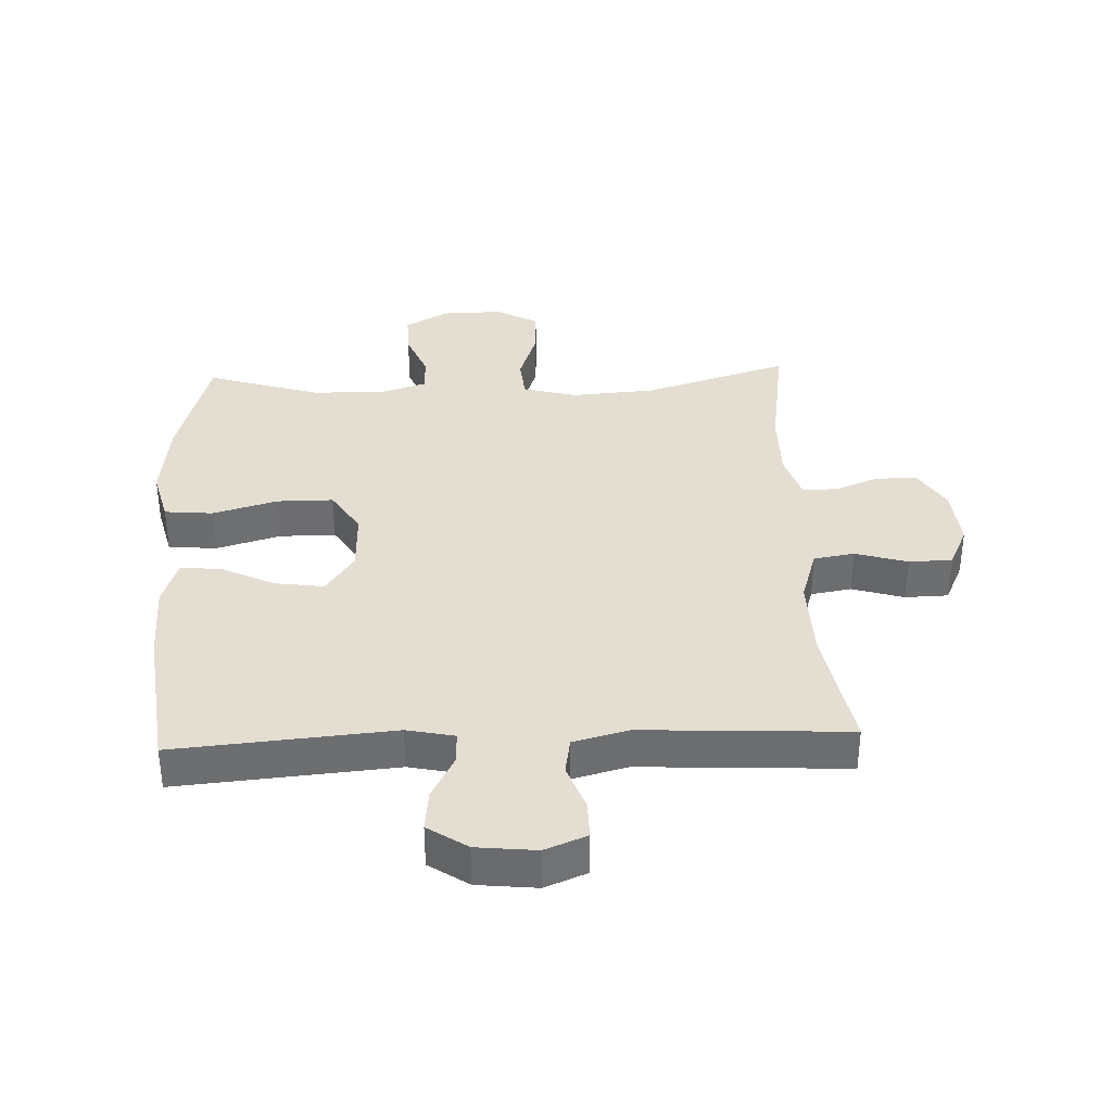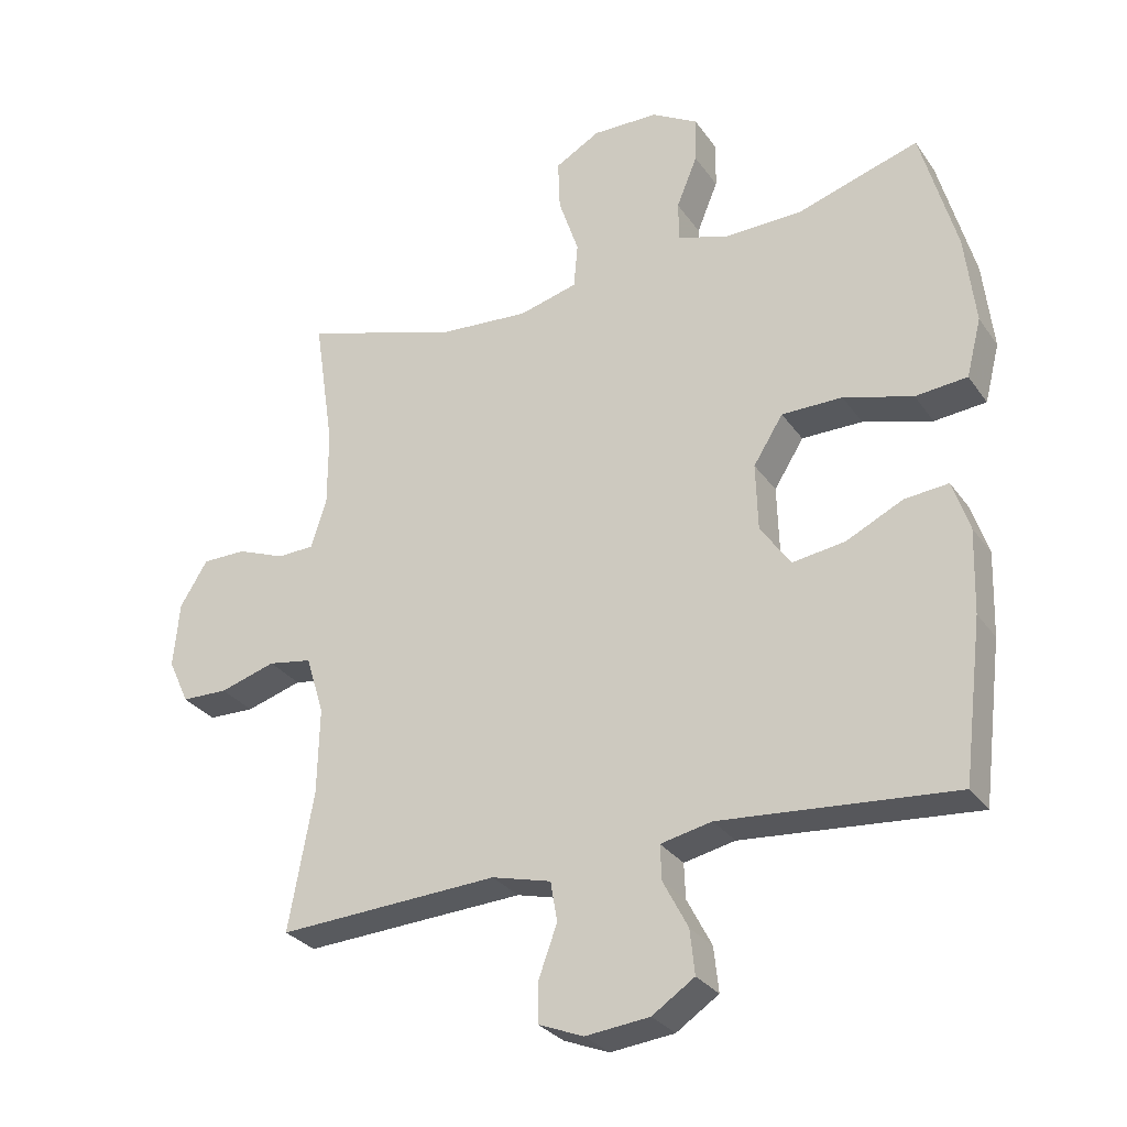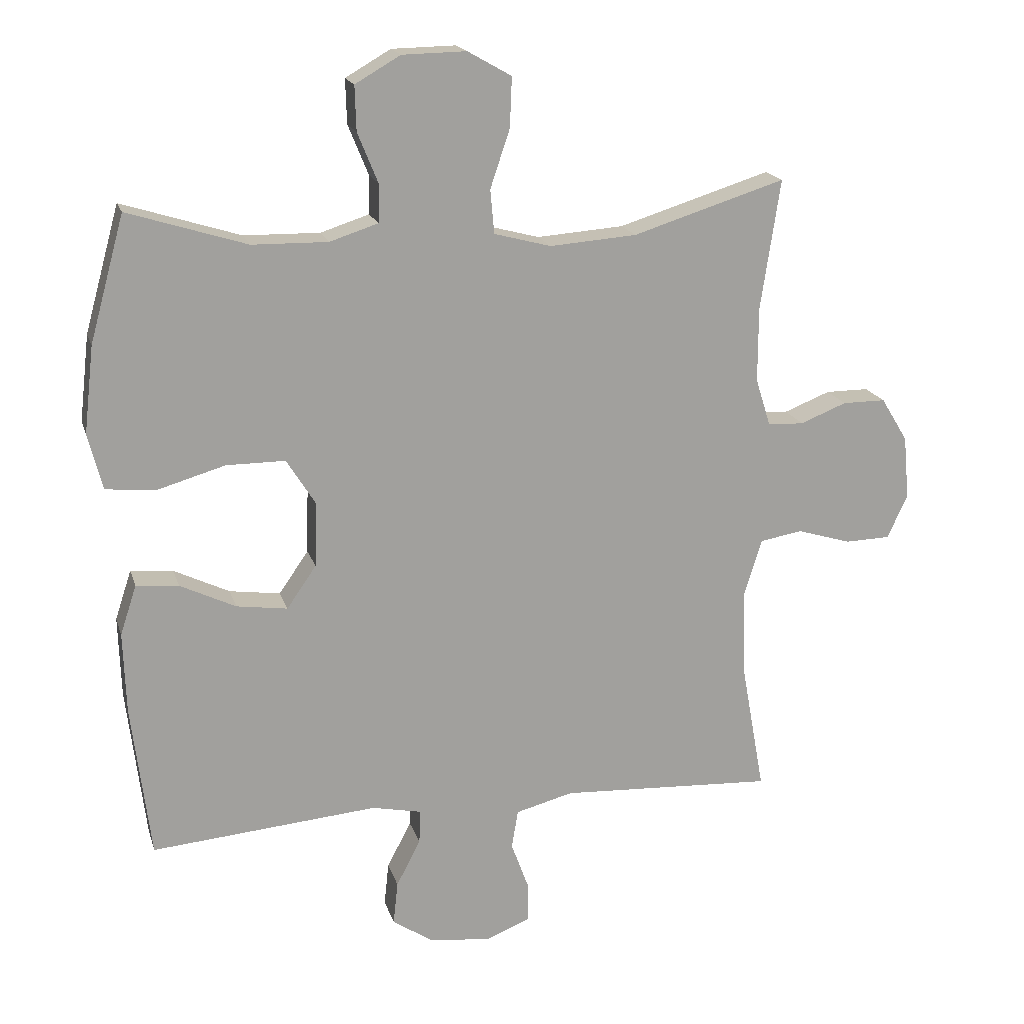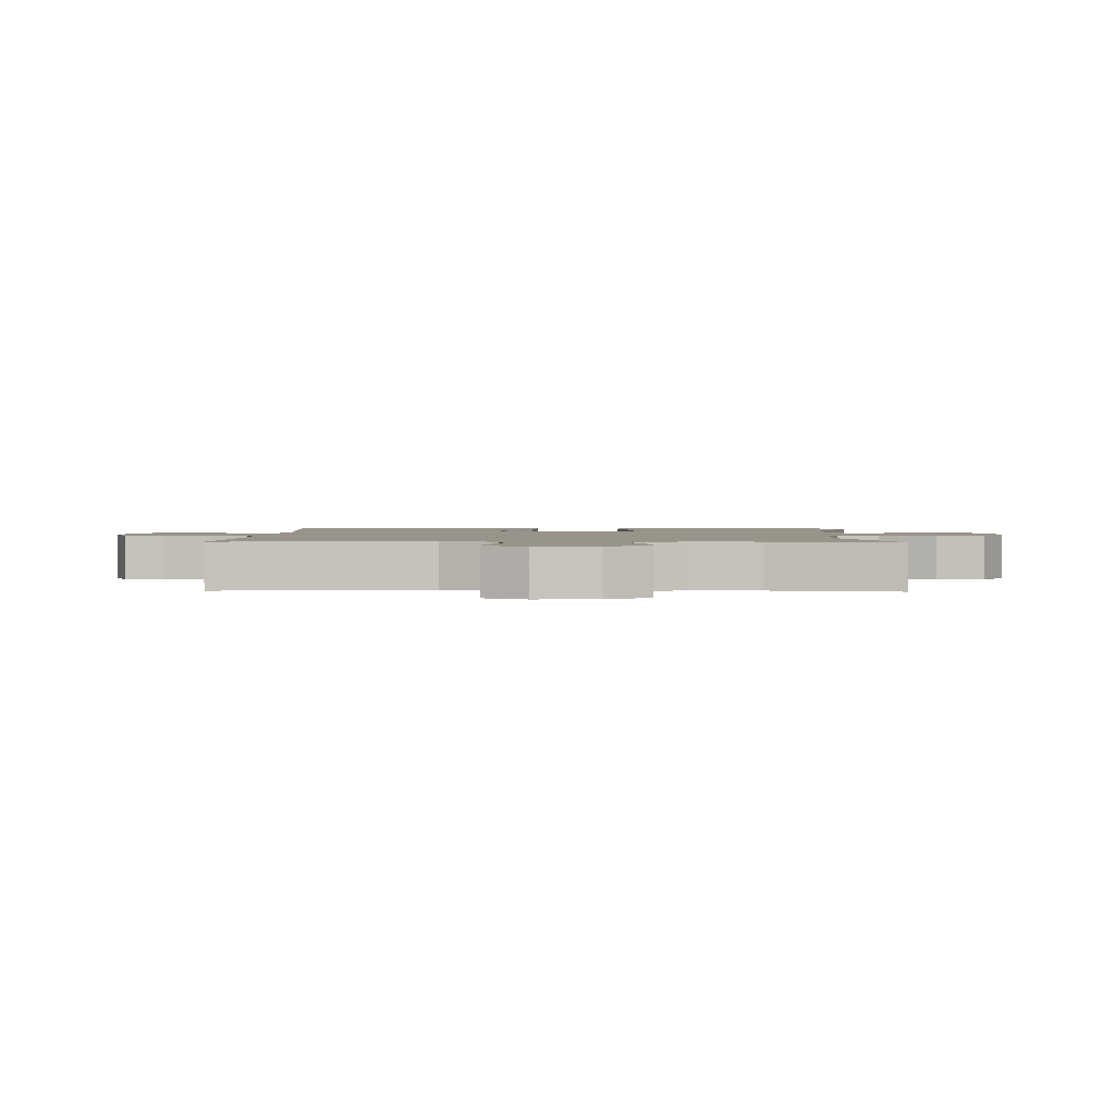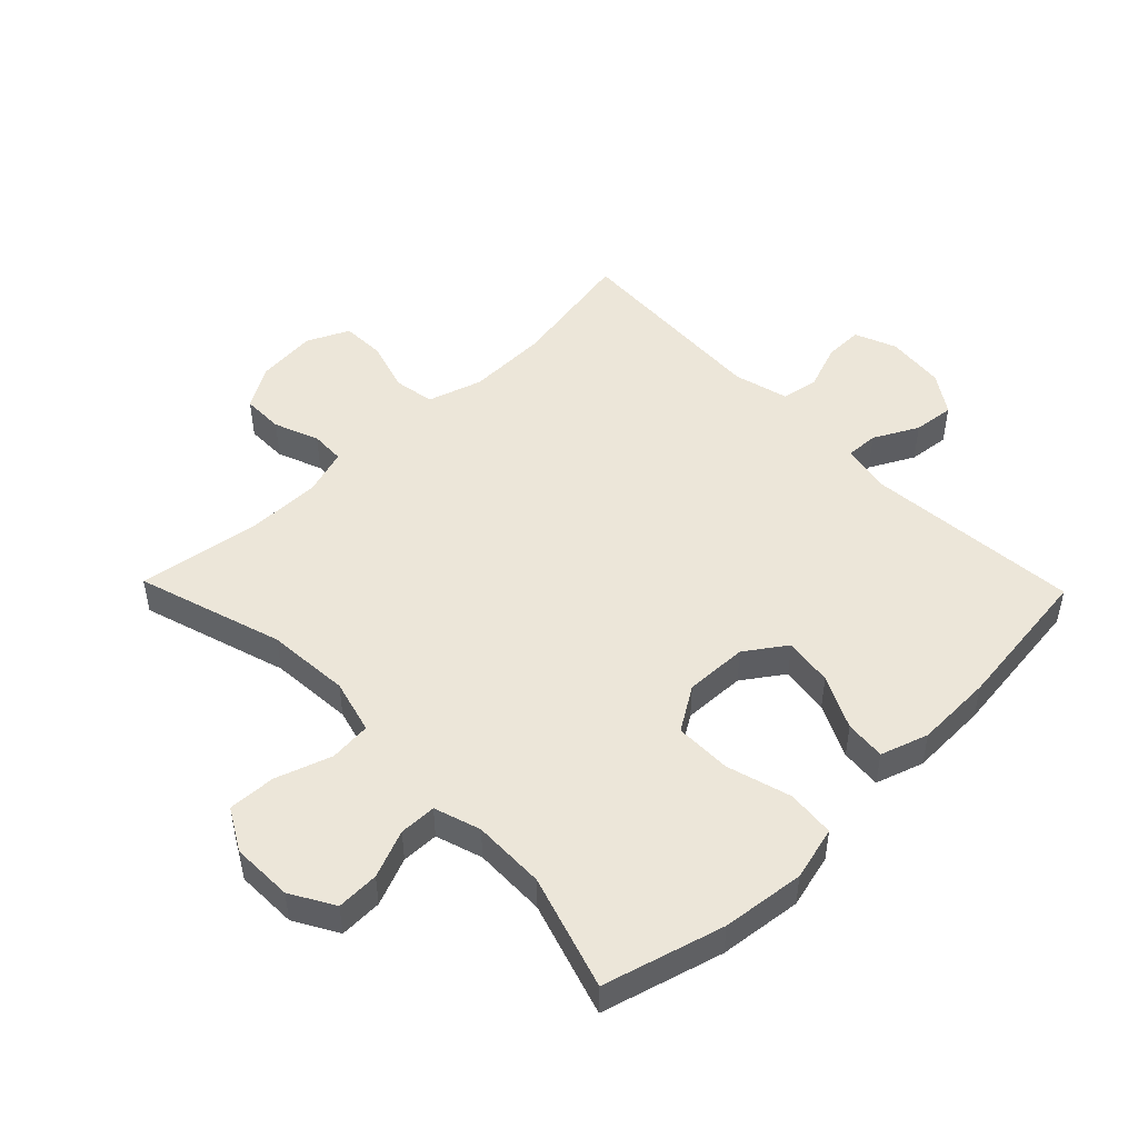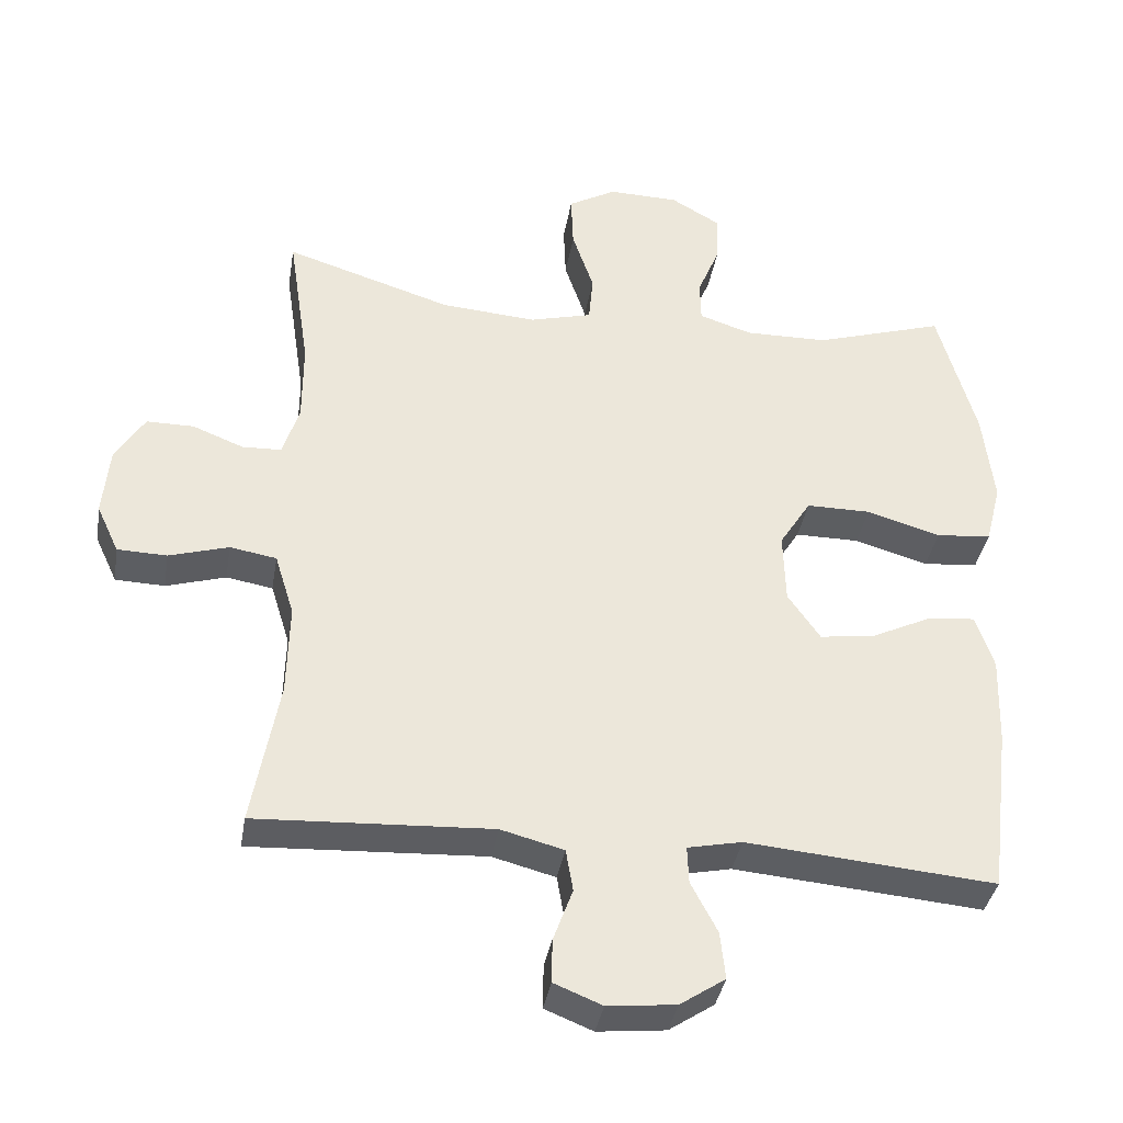
<metadata>
{"format":"obj","ext":"obj","renderer":"f3d","projection":"perspective","resolution":1024,"background":"white","views":[{"elev":36.1,"azim":177.7,"up":"+Y"},{"elev":-29.5,"azim":28.3,"up":"+Z"},{"elev":18.0,"azim":165.1,"up":"+Z"},{"elev":1.8,"azim":-88.2,"up":"+Y"},{"elev":49.0,"azim":45.9,"up":"+Y"},{"elev":-37.3,"azim":-9.5,"up":"+Z"}]}
</metadata>
<code>
v -0.5 0.07 -0.5
v -0.463 0.07 -0.296
v -0.46 0.07 -0.167
v -0.487 0.07 -0.08
v -0.552 0.07 -0.069
v -0.635 0.07 -0.094
v -0.704 0.07 -0.092
v -0.735 0.07 -0.025
v -0.726 0.07 0.072
v -0.685 0.07 0.139
v -0.619 0.07 0.139
v -0.548 0.07 0.111
v -0.493 0.07 0.113
v -0.47 0.07 0.186
v -0.47 0.07 0.3
v -0.5 0.07 0.5
v -0.267 0.07 0.427
v -0.134 0.07 0.417
v -0.047 0.07 0.44
v -0.041 0.07 0.507
v -0.071 0.07 0.596
v -0.074 0.07 0.672
v -0.007 0.07 0.71
v 0.091 0.07 0.708
v 0.16 0.07 0.668
v 0.158 0.07 0.6
v 0.127 0.07 0.524
v 0.128 0.07 0.465
v 0.202 0.07 0.441
v 0.318 0.07 0.443
v 0.5 0.07 0.5
v 0.553 0.07 0.308
v 0.568 0.07 0.176
v 0.546 0.07 0.09
v 0.469 0.07 0.083
v 0.366 0.07 0.113
v 0.276 0.07 0.113
v 0.232 0.07 0.043
v 0.235 0.07 -0.057
v 0.28 0.07 -0.122
v 0.358 0.07 -0.111
v 0.443 0.07 -0.07
v 0.508 0.07 -0.064
v 0.533 0.07 -0.14
v 0.529 0.07 -0.264
v 0.5 0.07 -0.5
v 0.153 0.07 -0.47
v 0.077 0.07 -0.486
v 0.079 0.07 -0.538
v 0.116 0.07 -0.609
v 0.123 0.07 -0.675
v 0.06 0.07 -0.717
v -0.035 0.07 -0.727
v -0.102 0.07 -0.7
v -0.101 0.07 -0.639
v -0.074 0.07 -0.565
v -0.084 0.07 -0.506
v -0.172 0.07 -0.483
v -0.5 0 -0.5
v -0.463 0 -0.296
v -0.46 0 -0.167
v -0.487 0 -0.08
v -0.552 0 -0.069
v -0.635 0 -0.094
v -0.704 0 -0.092
v -0.735 0 -0.025
v -0.726 0 0.072
v -0.685 0 0.139
v -0.619 0 0.139
v -0.548 0 0.111
v -0.493 0 0.113
v -0.47 0 0.186
v -0.47 0 0.3
v -0.5 0 0.5
v -0.267 0 0.427
v -0.134 0 0.417
v -0.047 0 0.44
v -0.041 0 0.507
v -0.071 0 0.596
v -0.074 0 0.672
v -0.007 0 0.71
v 0.091 0 0.708
v 0.16 0 0.668
v 0.158 0 0.6
v 0.127 0 0.524
v 0.128 0 0.465
v 0.202 0 0.441
v 0.318 0 0.443
v 0.5 0 0.5
v 0.553 0 0.308
v 0.568 0 0.176
v 0.546 0 0.09
v 0.469 0 0.083
v 0.366 0 0.113
v 0.276 0 0.113
v 0.232 0 0.043
v 0.235 0 -0.057
v 0.28 0 -0.122
v 0.358 0 -0.111
v 0.443 0 -0.07
v 0.508 0 -0.064
v 0.533 0 -0.14
v 0.529 0 -0.264
v 0.5 0 -0.5
v 0.153 0 -0.47
v 0.077 0 -0.486
v 0.079 0 -0.538
v 0.116 0 -0.609
v 0.123 0 -0.675
v 0.06 0 -0.717
v -0.035 0 -0.727
v -0.102 0 -0.7
v -0.101 0 -0.639
v -0.074 0 -0.565
v -0.084 0 -0.506
v -0.172 0 -0.483
f 54 55 56
f 53 54 56
f 52 53 56
f 51 52 56
f 50 51 56
f 49 50 56
f 48 49 56 57
f 47 48 57 58
f 45 46 47
f 44 45 47
f 43 44 47
f 42 43 47
f 41 42 47
f 40 41 47 58
f 34 35 36
f 33 34 36
f 32 33 36
f 31 32 36
f 30 31 36
f 29 30 36 37
f 28 29 37 38
f 25 26 27
f 24 25 27
f 23 24 27
f 22 23 27
f 21 22 27
f 20 21 27
f 19 20 27 28
f 28 38 39
f 19 28 39
f 18 19 39
f 15 16 17
f 39 40 58
f 18 39 58
f 17 18 58
f 15 17 58
f 14 15 58
f 10 11 12
f 9 10 12
f 8 9 12
f 7 8 12
f 6 7 12
f 5 6 12
f 58 1 2
f 58 2 3
f 58 3 4
f 14 58 4
f 13 14 4
f 4 5 12 13
f 114 113 112
f 114 112 111
f 114 111 110
f 114 110 109
f 114 109 108
f 114 108 107
f 115 114 107 106
f 116 115 106 105
f 105 104 103
f 105 103 102
f 105 102 101
f 105 101 100
f 105 100 99
f 116 105 99 98
f 94 93 92
f 94 92 91
f 94 91 90
f 94 90 89
f 94 89 88
f 95 94 88 87
f 96 95 87 86
f 85 84 83
f 85 83 82
f 85 82 81
f 85 81 80
f 85 80 79
f 85 79 78
f 86 85 78 77
f 97 96 86
f 97 86 77
f 97 77 76
f 75 74 73
f 116 98 97
f 116 97 76
f 116 76 75
f 116 75 73
f 116 73 72
f 70 69 68
f 70 68 67
f 70 67 66
f 70 66 65
f 70 65 64
f 70 64 63
f 60 59 116
f 61 60 116
f 62 61 116
f 62 116 72
f 62 72 71
f 71 70 63 62
f 1 59 60 2
f 2 60 61 3
f 3 61 62 4
f 4 62 63 5
f 5 63 64 6
f 6 64 65 7
f 7 65 66 8
f 8 66 67 9
f 9 67 68 10
f 10 68 69 11
f 11 69 70 12
f 12 70 71 13
f 13 71 72 14
f 14 72 73 15
f 15 73 74 16
f 16 74 75 17
f 17 75 76 18
f 18 76 77 19
f 19 77 78 20
f 20 78 79 21
f 21 79 80 22
f 22 80 81 23
f 23 81 82 24
f 24 82 83 25
f 25 83 84 26
f 26 84 85 27
f 27 85 86 28
f 28 86 87 29
f 29 87 88 30
f 30 88 89 31
f 31 89 90 32
f 32 90 91 33
f 33 91 92 34
f 34 92 93 35
f 35 93 94 36
f 36 94 95 37
f 37 95 96 38
f 38 96 97 39
f 39 97 98 40
f 40 98 99 41
f 41 99 100 42
f 42 100 101 43
f 43 101 102 44
f 44 102 103 45
f 45 103 104 46
f 46 104 105 47
f 47 105 106 48
f 48 106 107 49
f 49 107 108 50
f 50 108 109 51
f 51 109 110 52
f 52 110 111 53
f 53 111 112 54
f 54 112 113 55
f 55 113 114 56
f 56 114 115 57
f 57 115 116 58
f 58 116 59 1

</code>
